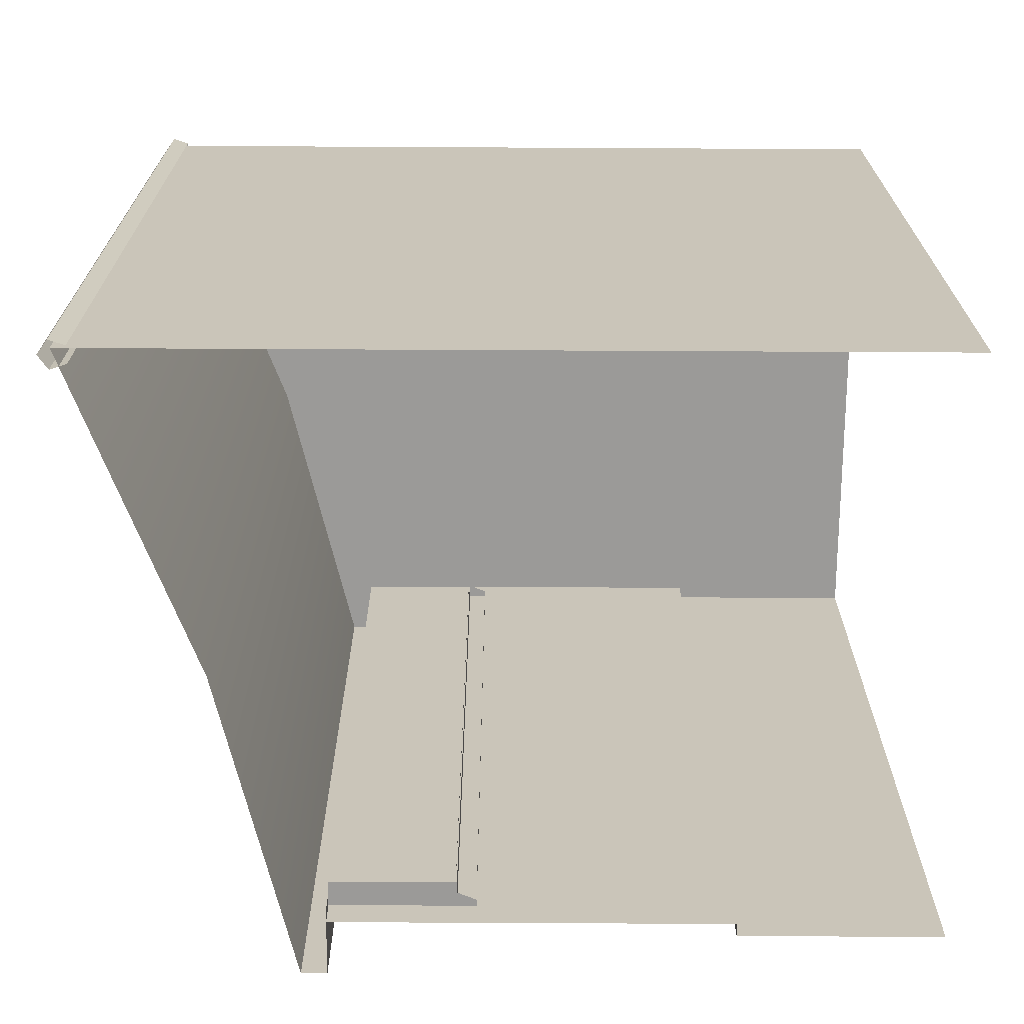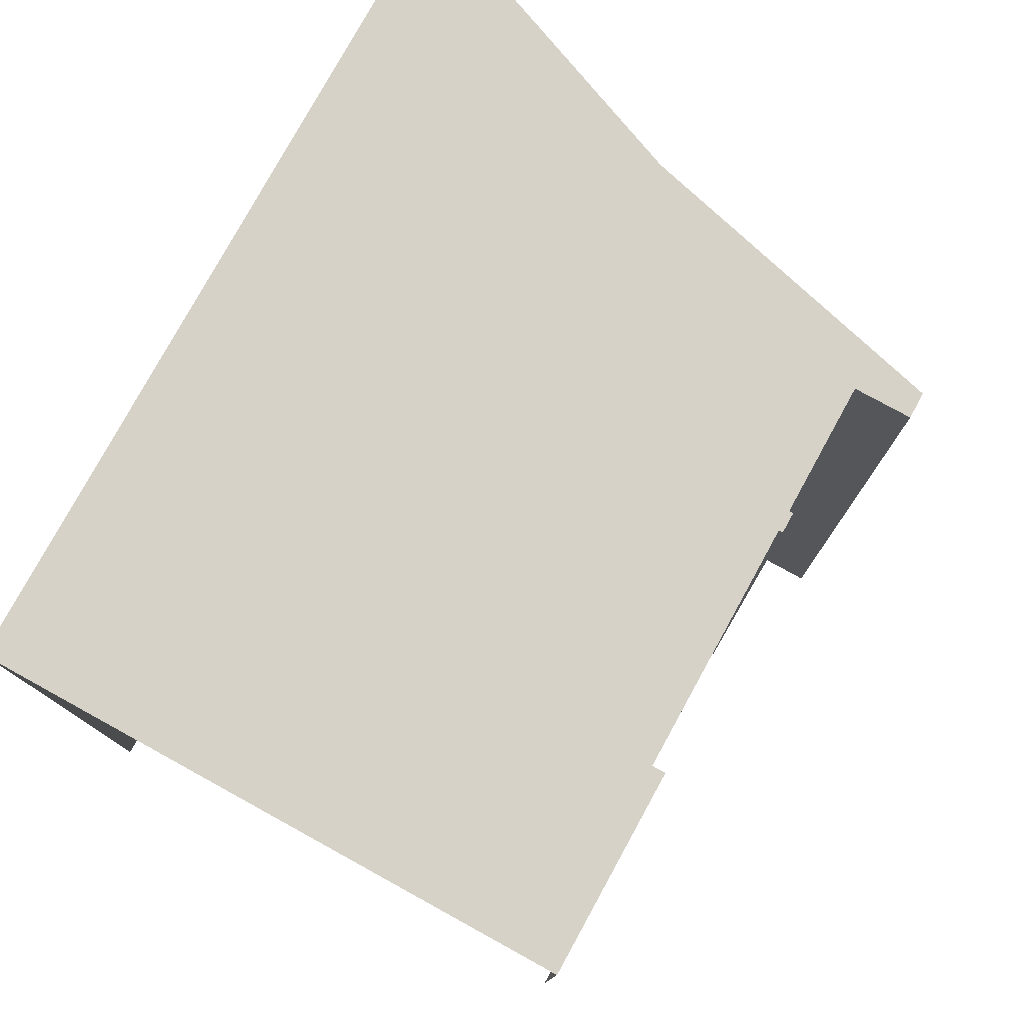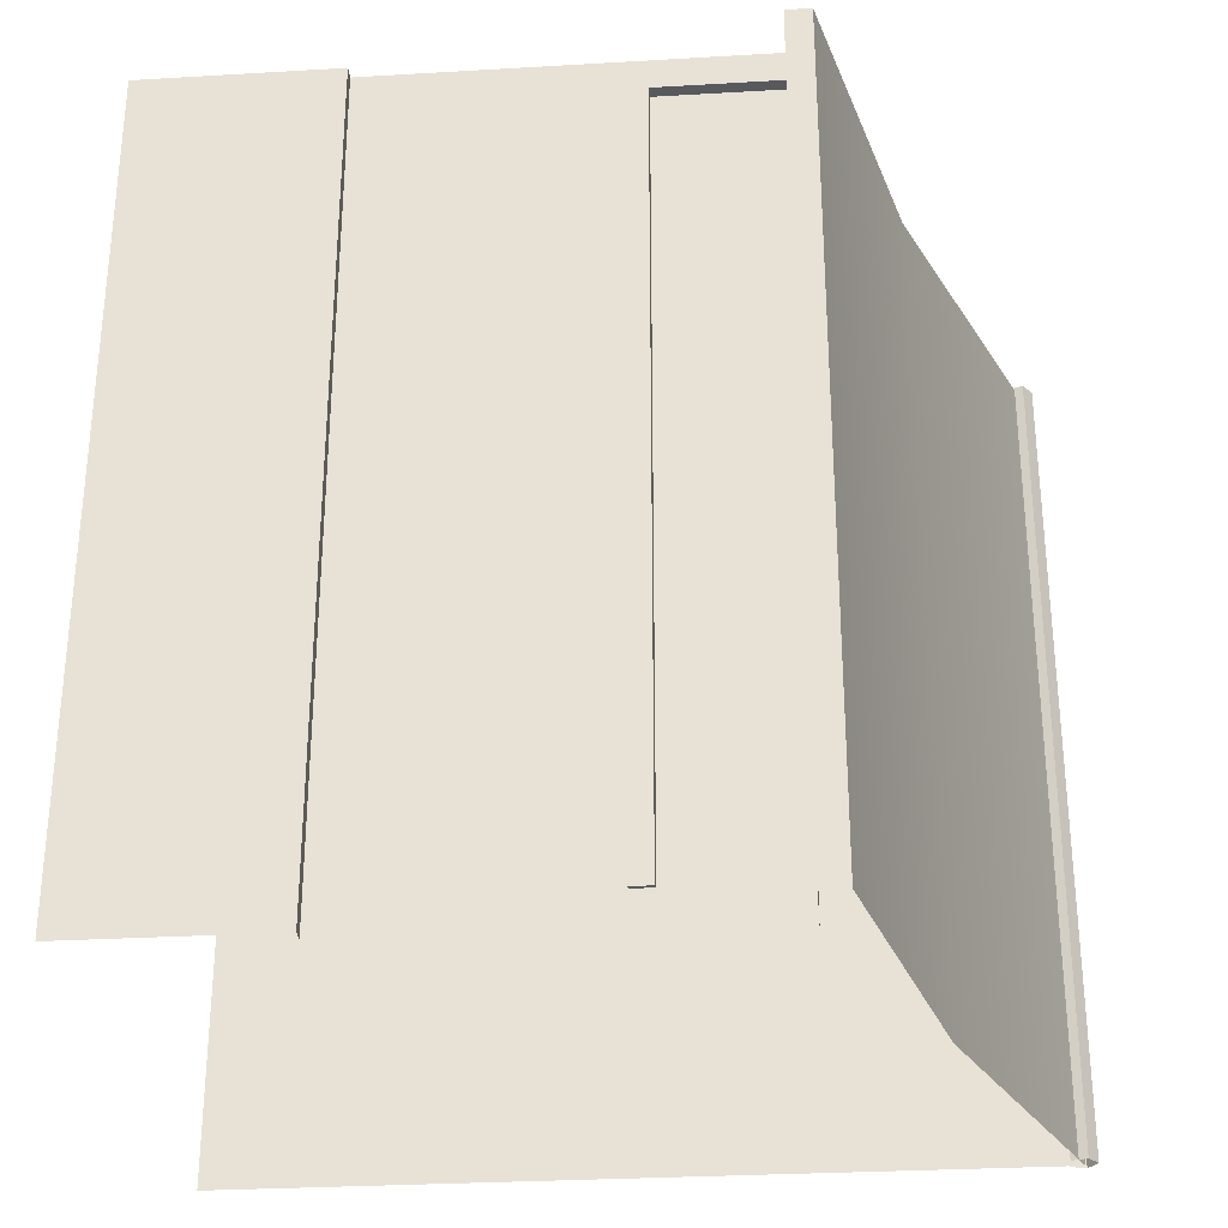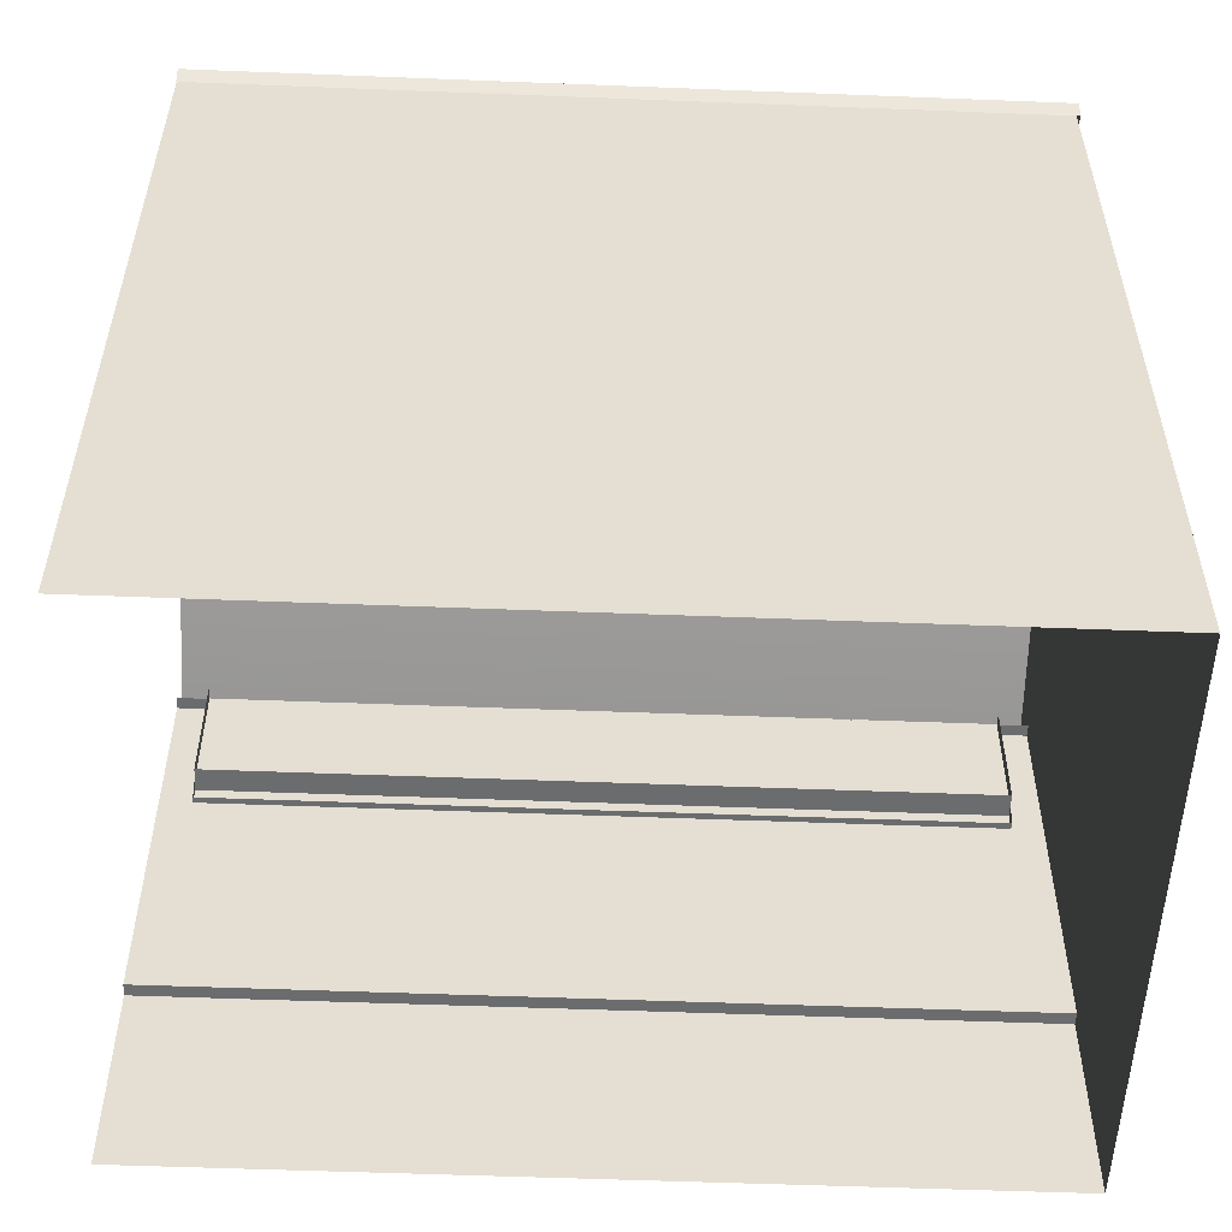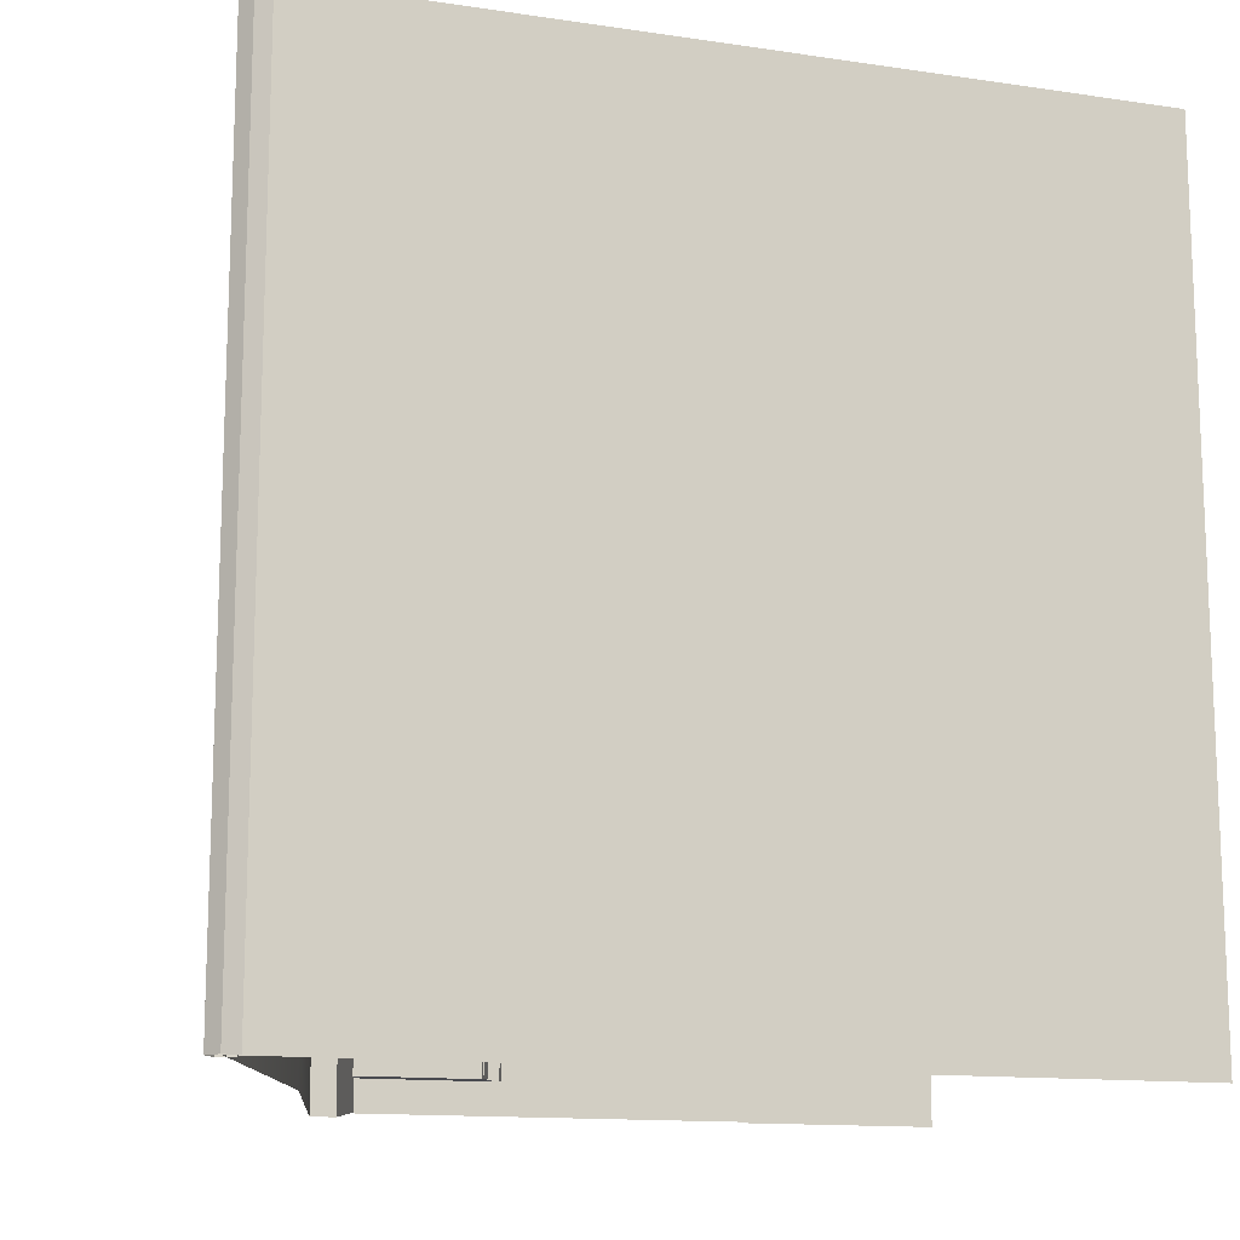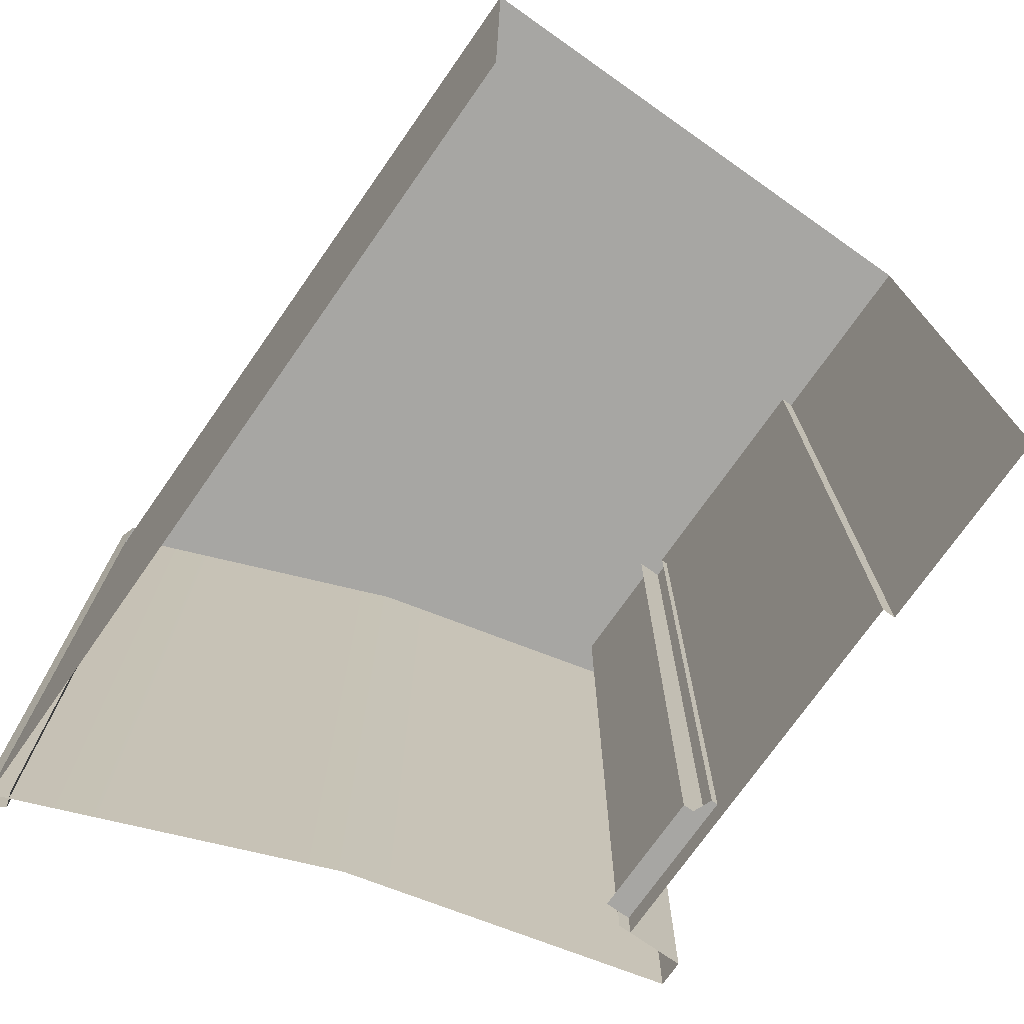
<metadata>
{"format":"obj","ext":"obj","renderer":"f3d","projection":"perspective","resolution":1024,"background":"white","views":[{"elev":-69.4,"azim":89.7,"up":"+Y"},{"elev":78.4,"azim":-151.2,"up":"+Y"},{"elev":-29.9,"azim":-85.1,"up":"+Y"},{"elev":-53.6,"azim":87.6,"up":"+Z"},{"elev":-13.5,"azim":71.6,"up":"+Y"},{"elev":-74.2,"azim":144.9,"up":"+Y"}]}
</metadata>
<code>
g qiang6_scene48
v -1.612 2.406 2.904
v -1.612 -2.401 2.777
v -1.612 2.406 2.777
v -1.612 -2.401 2.904
v -1.612 2.406 2.777
v -1.544 -2.401 2.777
v -1.544 2.406 2.777
v -1.612 -2.401 2.777
v -1.492 -2.401 2.904
v -1.612 2.406 2.904
v -1.492 2.406 2.904
v -1.612 -2.401 2.904
v -1.544 2.406 2.777
v -1.612 2.406 2.904
v -1.612 2.406 2.777
v -1.492 2.406 2.904
v -1.544 -2.401 2.777
v -1.612 -2.401 2.904
v -1.492 -2.401 2.904
v -1.612 -2.401 2.777
v -1.508 -1.439 3.668
v -1.508 -2.401 2.894
v -1.508 -1.439 2.894
v -1.508 -2.401 3.668
v -1.508 -0.4779 3.668
v -1.508 -1.439 2.894
v -1.508 -0.4779 2.894
v -1.508 -1.439 3.668
v -1.508 0.4831 3.668
v -1.508 -0.4779 2.894
v -1.508 0.4831 2.894
v -1.508 -0.4779 3.668
v -1.508 1.444 3.668
v -1.508 0.4831 2.894
v -1.508 1.444 2.894
v -1.508 0.4831 3.668
v -1.508 2.406 3.668
v -1.508 1.444 2.894
v -1.508 2.406 2.894
v -1.508 1.444 3.668
v -1.508 2.6 3.662
v -1.934 -2.6 3.662
v -1.508 -2.6 3.662
v -1.934 2.6 3.662
v -1.934 -2.6 3.82
v -1.934 2.6 3.662
v -1.934 2.6 3.82
v -1.934 -2.6 3.662
v 4.578e-07 -2.6 4.304
v 1.934 2.6 5.072
v 1.934 -2.6 5.072
v -2.975e-06 2.6 4.304
v -1.934 -2.6 3.82
v -1.934 2.6 3.82
v 1.844 2.618 4.984
v 1.811 -2.6 5.084
v 1.844 -2.6 4.984
v 1.811 2.618 5.084
v 1.981 2.618 5.085
v 1.949 -2.6 4.985
v 1.981 -2.6 5.085
v 1.949 2.618 4.985
v 1.895 2.618 5.146
v 1.981 -2.6 5.085
v 1.895 -2.6 5.146
v 1.981 2.618 5.085
v 1.811 2.618 5.084
v 1.895 -2.6 5.146
v 1.811 -2.6 5.084
v 1.895 2.618 5.146
v 1.949 2.618 4.985
v 1.811 2.618 5.084
v 1.844 2.618 4.984
v 1.981 2.618 5.085
v 1.895 2.618 5.146
v 1.934 -2.6 0.001249
v 1.934 2.6 5.072
v 1.934 2.6 0.001249
v 1.934 -2.6 5.072
v -2.975e-06 2.6 4.304
v 1.934 2.6 0.001249
v 1.934 2.6 5.072
v -1.586 2.6 3.662
v -1.934 2.6 3.82
v -1.934 2.6 3.662
v -1.586 2.6 1.237
v -1.586 2.6 0.001249
v -1.428 -2.401 3.662
v -1.586 -2.401 2.894
v -1.428 -2.401 2.894
v -1.586 -2.401 3.662
v -1.428 2.406 2.894
v -1.586 2.406 3.662
v -1.428 2.406 3.662
v -1.586 2.406 2.894
v -1.428 2.406 2.894
v -1.586 -2.401 2.894
v -1.586 2.406 2.894
v -1.428 -2.401 2.894
v -1.586 -2.6 3.662
v -1.586 -2.401 2.894
v -1.586 -2.401 3.662
v -1.586 -2.6 1.237
v -1.586 2.406 2.894
v -1.586 2.6 1.237
v -1.586 2.6 3.662
v -1.586 2.406 3.662
v -1.667 2.6 0.00125
v -1.586 2.6 1.237
v -1.667 2.6 1.237
v -1.586 2.6 0.001249
v -1.667 2.6 1.237
v -1.586 -2.6 1.237
v -1.667 -2.6 1.237
v -1.586 2.6 1.237
v -1.667 2.6 0.00125
v -1.667 -2.6 1.237
v -1.667 -2.6 0.00125
v -1.667 2.6 1.237
g qiang6_scene48_0
f 3 2 1
f 4 1 2
f 7 6 5
f 8 5 6
f 11 10 9
f 12 9 10
f 15 14 13
f 16 13 14
f 19 18 17
f 20 17 18
f 23 22 21
f 24 21 22
f 27 26 25
f 28 25 26
f 31 30 29
f 32 29 30
f 35 34 33
f 36 33 34
f 39 38 37
f 40 37 38
f 43 42 41
f 44 41 42
f 47 46 45
f 48 45 46
f 51 50 49
f 52 49 50
f 49 52 53
f 54 53 52
f 57 56 55
f 58 55 56
f 61 60 59
f 62 59 60
f 65 64 63
f 66 63 64
f 69 68 67
f 70 67 68
f 73 72 71
f 74 71 72
f 74 72 75
g qiang6_scene48_1
f 78 77 76
f 79 76 77
f 82 81 80
f 80 81 83
f 80 83 84
f 85 84 83
f 86 83 81
f 87 86 81
f 90 89 88
f 91 88 89
f 94 93 92
f 95 92 93
f 98 97 96
f 99 96 97
f 102 101 100
f 103 100 101
f 101 104 103
f 105 103 104
f 105 104 106
f 107 106 104
f 110 109 108
f 111 108 109
f 114 113 112
f 115 112 113
f 118 117 116
f 119 116 117

</code>
